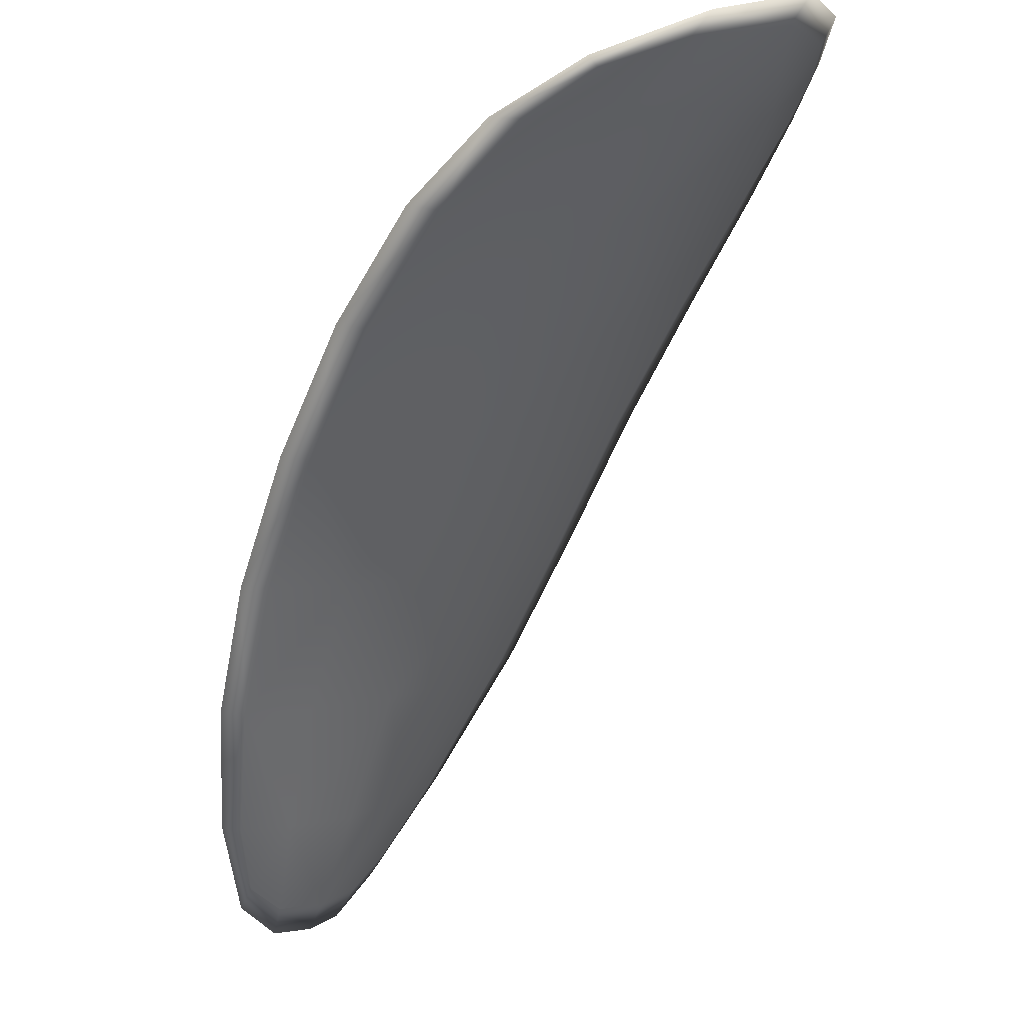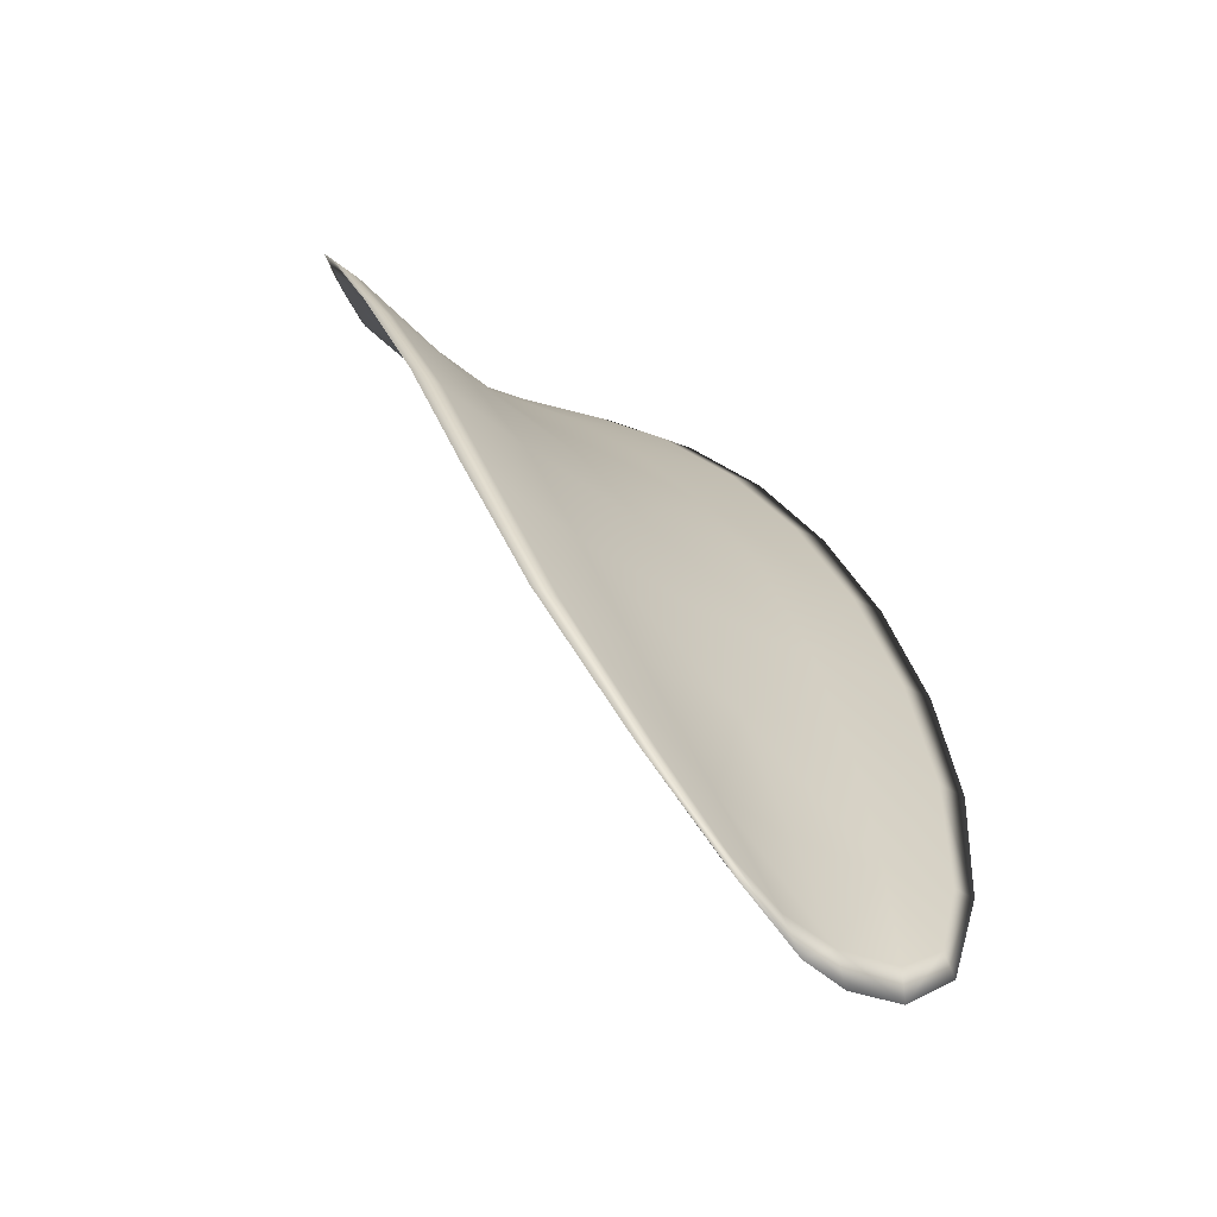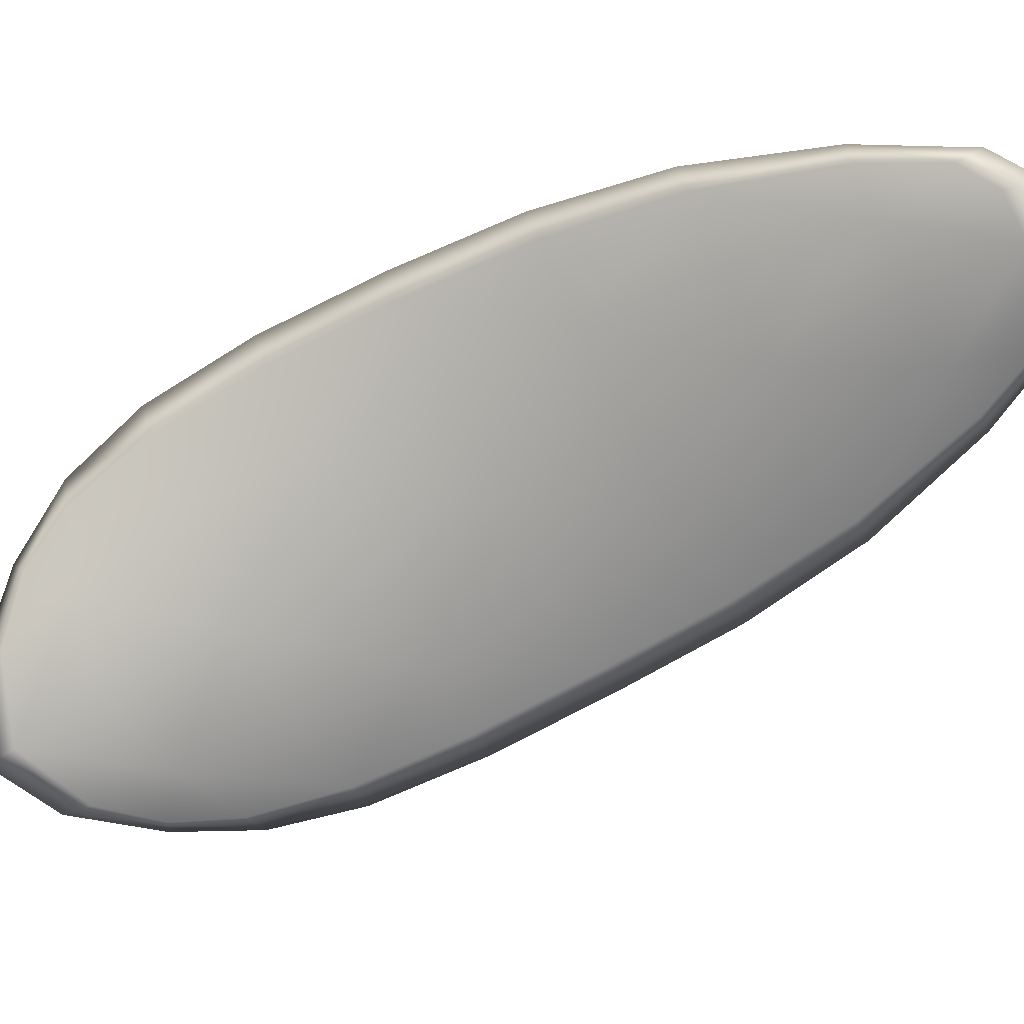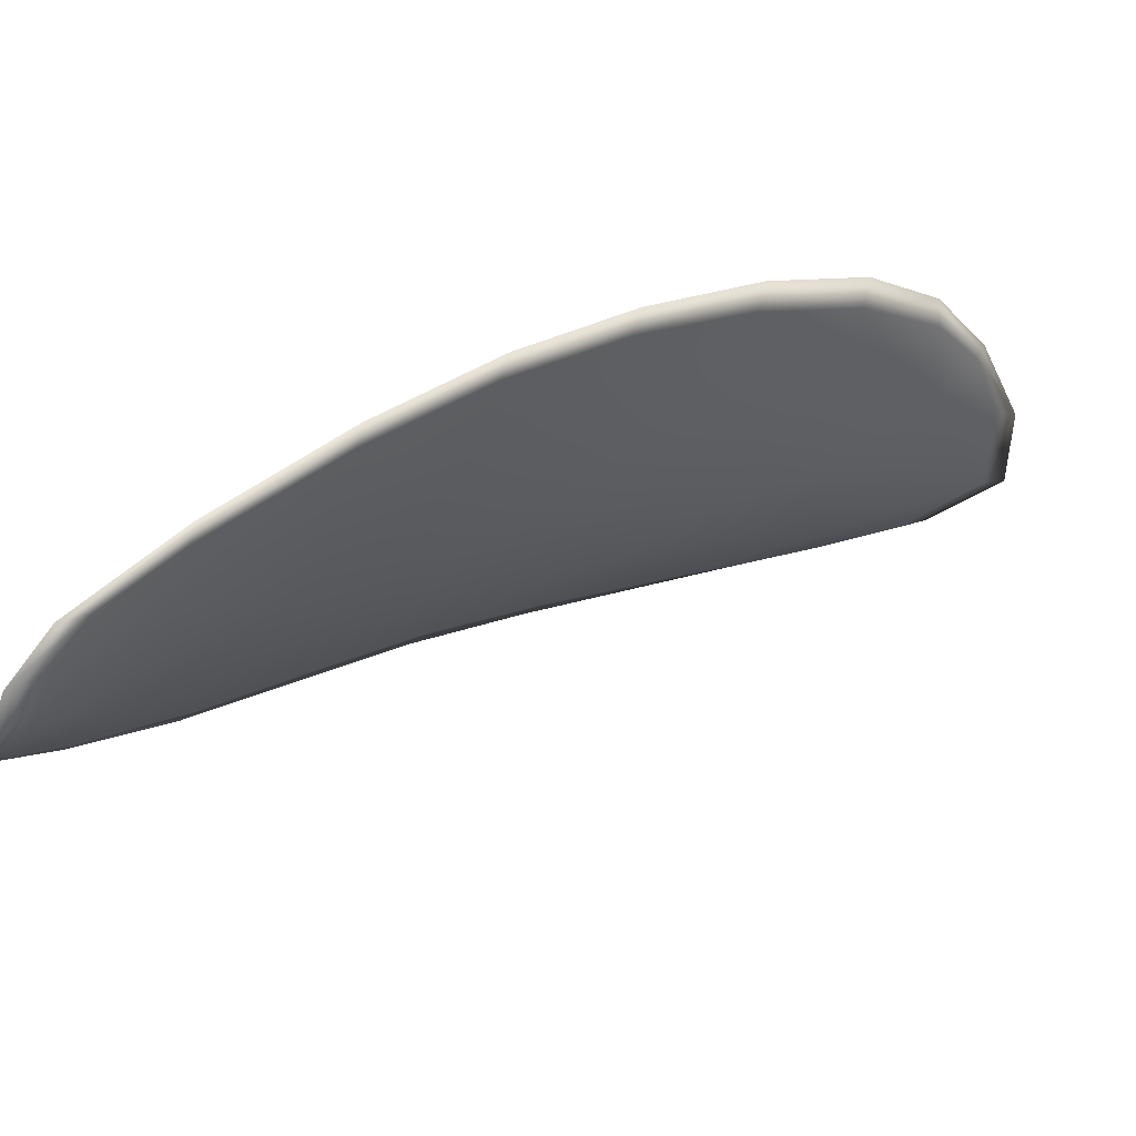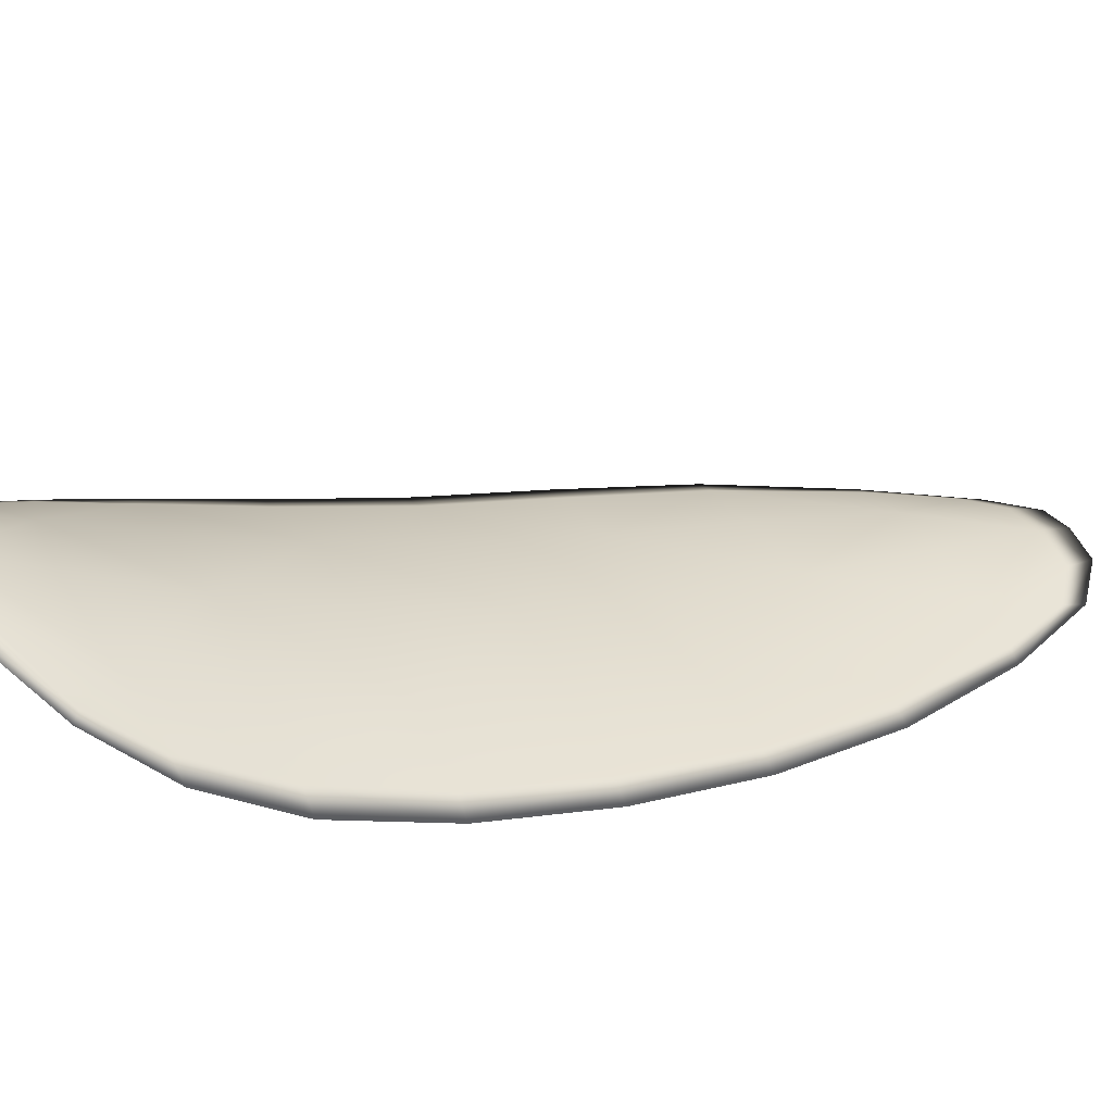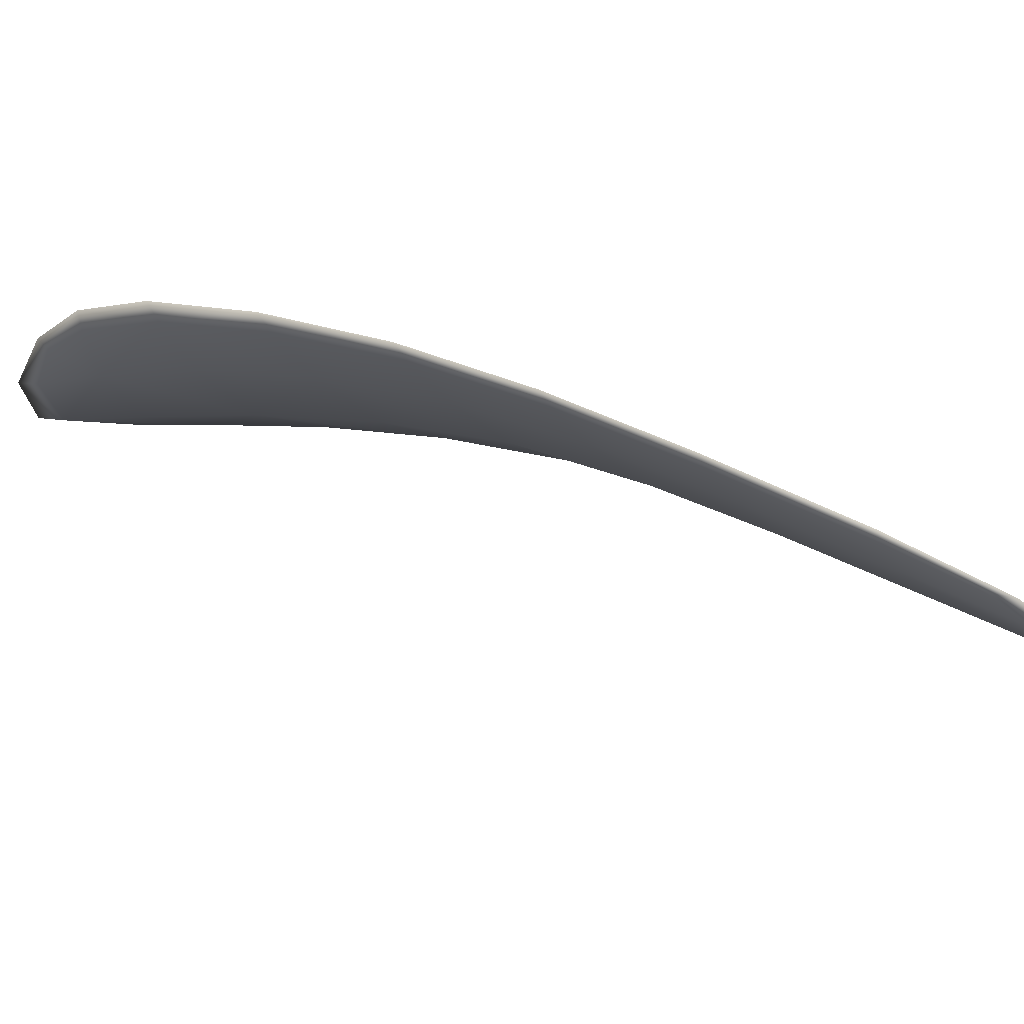
<metadata>
{"format":"obj","ext":"obj","renderer":"f3d","projection":"perspective","resolution":1024,"background":"white","views":[{"elev":-11.8,"azim":-158.7,"up":"+Y"},{"elev":-16.6,"azim":30.5,"up":"+Y"},{"elev":7.4,"azim":-37.5,"up":"+Z"},{"elev":-57.6,"azim":128.4,"up":"+Y"},{"elev":-66.4,"azim":-58.2,"up":"+Z"},{"elev":78.4,"azim":-27.5,"up":"+Z"}]}
</metadata>
<code>
v -2.37 0.7902 -1.18
v -2.372 0.7906 -1.179
v -2.37 0.7892 -1.177
v -2.368 0.7887 -1.179
v -2.367 0.7885 -1.181
v -2.369 0.7898 -1.181
v -2.371 0.7905 -1.181
v -2.372 0.7911 -1.181
v -2.373 0.7916 -1.18
v -2.372 0.7912 -1.177
v -2.372 0.7916 -1.175
v -2.371 0.7906 -1.173
v -2.37 0.7899 -1.175
v -2.374 0.792 -1.178
v -2.373 0.792 -1.176
v -2.365 0.7841 -1.171
v -2.365 0.7846 -1.169
v -2.363 0.7822 -1.168
v -2.363 0.7817 -1.17
v -2.362 0.7811 -1.172
v -2.364 0.7834 -1.173
v -2.366 0.7855 -1.174
v -2.366 0.7863 -1.172
v -2.367 0.7869 -1.17
v -2.363 0.7829 -1.175
v -2.361 0.7806 -1.173
v -2.36 0.7804 -1.175
v -2.362 0.7826 -1.177
v -2.363 0.7848 -1.178
v -2.364 0.7851 -1.177
v -2.366 0.787 -1.178
v -2.368 0.7875 -1.176
v -2.365 0.7868 -1.18
v -2.368 0.7883 -1.174
v -2.369 0.789 -1.172
v -2.361 0.7792 -1.169
v -2.361 0.7796 -1.168
v -2.36 0.778 -1.168
v -2.36 0.7772 -1.168
v -2.359 0.7768 -1.169
v -2.361 0.7787 -1.17
v -2.36 0.7784 -1.172
v -2.359 0.7767 -1.17
v -2.359 0.777 -1.171
v -2.359 0.7782 -1.173
v -2.371 0.79 -1.18
v -2.372 0.7904 -1.179
v -2.374 0.7915 -1.18
v -2.372 0.7909 -1.181
v -2.371 0.7904 -1.182
v -2.369 0.7897 -1.181
v -2.367 0.7884 -1.181
v -2.369 0.7885 -1.179
v -2.37 0.789 -1.177
v -2.372 0.791 -1.177
v -2.372 0.7915 -1.175
v -2.373 0.7919 -1.176
v -2.374 0.7918 -1.178
v -2.371 0.7897 -1.175
v -2.371 0.7905 -1.173
v -2.365 0.7839 -1.171
v -2.365 0.7845 -1.169
v -2.367 0.7868 -1.17
v -2.367 0.7861 -1.172
v -2.366 0.7854 -1.174
v -2.364 0.7832 -1.173
v -2.362 0.7809 -1.172
v -2.363 0.7815 -1.17
v -2.363 0.7821 -1.168
v -2.363 0.7827 -1.175
v -2.365 0.7849 -1.177
v -2.363 0.7847 -1.178
v -2.362 0.7825 -1.177
v -2.36 0.7803 -1.175
v -2.361 0.7805 -1.173
v -2.366 0.7868 -1.178
v -2.368 0.7873 -1.176
v -2.365 0.7867 -1.18
v -2.369 0.7881 -1.174
v -2.369 0.7888 -1.172
v -2.361 0.779 -1.169
v -2.362 0.7795 -1.168
v -2.361 0.7785 -1.17
v -2.36 0.7767 -1.169
v -2.36 0.7771 -1.168
v -2.36 0.7779 -1.168
v -2.36 0.7782 -1.172
v -2.359 0.7781 -1.173
v -2.359 0.777 -1.171
v -2.359 0.7766 -1.17
v -2.362 0.7797 -1.167
v -2.36 0.7775 -1.167
v -2.364 0.7823 -1.168
v -2.36 0.7779 -1.168
v -2.359 0.7761 -1.17
v -2.358 0.7766 -1.171
v -2.359 0.7762 -1.169
v -2.359 0.777 -1.171
v -2.369 0.7896 -1.182
v -2.37 0.7906 -1.182
v -2.367 0.7884 -1.181
v -2.371 0.7904 -1.182
v -2.374 0.7922 -1.178
v -2.373 0.7922 -1.176
v -2.374 0.7919 -1.18
v -2.373 0.7919 -1.176
v -2.372 0.7917 -1.174
v -2.371 0.7908 -1.173
v -2.359 0.7765 -1.168
v -2.359 0.7781 -1.173
v -2.36 0.7803 -1.175
v -2.373 0.7913 -1.181
v -2.365 0.7867 -1.18
v -2.363 0.7846 -1.179
v -2.369 0.7891 -1.171
v -2.367 0.7871 -1.17
v -2.365 0.7848 -1.169
v -2.361 0.7825 -1.177
f 1 2 3
f 1 3 4
f 1 4 5
f 1 5 6
f 1 6 7
f 1 7 8
f 1 8 9
f 1 9 2
f 10 11 12
f 10 12 13
f 10 13 3
f 10 3 2
f 10 2 9
f 10 9 14
f 10 14 15
f 10 15 11
f 16 17 18
f 16 18 19
f 16 19 20
f 16 20 21
f 16 21 22
f 16 22 23
f 16 23 24
f 16 24 17
f 25 21 20
f 25 20 26
f 25 26 27
f 25 27 28
f 25 28 29
f 25 29 30
f 25 30 22
f 25 22 21
f 31 32 22
f 31 22 30
f 31 30 29
f 31 29 33
f 31 33 5
f 31 5 4
f 31 4 3
f 31 3 32
f 34 35 24
f 34 24 23
f 34 23 22
f 34 22 32
f 34 32 3
f 34 3 13
f 34 13 12
f 34 12 35
f 36 37 38
f 36 38 39
f 36 39 40
f 36 40 41
f 36 41 20
f 36 20 19
f 36 19 18
f 36 18 37
f 42 41 40
f 42 40 43
f 42 43 44
f 42 44 45
f 42 45 27
f 42 27 26
f 42 26 20
f 42 20 41
f 46 47 48
f 46 48 49
f 46 49 50
f 46 50 51
f 46 51 52
f 46 52 53
f 46 53 54
f 46 54 47
f 55 56 57
f 55 57 58
f 55 58 48
f 55 48 47
f 55 47 54
f 55 54 59
f 55 59 60
f 55 60 56
f 61 62 63
f 61 63 64
f 61 64 65
f 61 65 66
f 61 66 67
f 61 67 68
f 61 68 69
f 61 69 62
f 70 66 65
f 70 65 71
f 70 71 72
f 70 72 73
f 70 73 74
f 70 74 75
f 70 75 67
f 70 67 66
f 76 77 54
f 76 54 53
f 76 53 52
f 76 52 78
f 76 78 72
f 76 72 71
f 76 71 65
f 76 65 77
f 79 80 60
f 79 60 59
f 79 59 54
f 79 54 77
f 79 77 65
f 79 65 64
f 79 64 63
f 79 63 80
f 81 82 69
f 81 69 68
f 81 68 67
f 81 67 83
f 81 83 84
f 81 84 85
f 81 85 86
f 81 86 82
f 87 83 67
f 87 67 75
f 87 75 74
f 87 74 88
f 87 88 89
f 87 89 90
f 87 90 84
f 87 84 83
f 91 92 38
f 91 38 37
f 91 37 18
f 91 18 93
f 91 93 69
f 91 69 82
f 91 82 94
f 91 94 92
f 95 96 44
f 95 44 43
f 95 43 40
f 95 40 97
f 95 97 84
f 95 84 90
f 95 90 98
f 95 98 96
f 99 100 7
f 99 7 6
f 99 6 5
f 99 5 101
f 99 101 52
f 99 52 51
f 99 51 102
f 99 102 100
f 103 104 15
f 103 15 14
f 103 14 9
f 103 9 105
f 103 105 48
f 103 48 58
f 103 58 106
f 103 106 104
f 107 108 12
f 107 12 11
f 107 11 15
f 107 15 104
f 107 104 106
f 107 106 56
f 107 56 60
f 107 60 108
f 109 97 40
f 109 40 39
f 109 39 38
f 109 38 92
f 109 92 94
f 109 94 85
f 109 85 84
f 109 84 97
f 110 111 27
f 110 27 45
f 110 45 44
f 110 44 96
f 110 96 98
f 110 98 88
f 110 88 74
f 110 74 111
f 112 105 9
f 112 9 8
f 112 8 7
f 112 7 100
f 112 100 102
f 112 102 49
f 112 49 48
f 112 48 105
f 113 101 5
f 113 5 33
f 113 33 29
f 113 29 114
f 113 114 72
f 113 72 78
f 113 78 52
f 113 52 101
f 115 116 24
f 115 24 35
f 115 35 12
f 115 12 108
f 115 108 60
f 115 60 80
f 115 80 63
f 115 63 116
f 117 93 18
f 117 18 17
f 117 17 24
f 117 24 116
f 117 116 63
f 117 63 62
f 117 62 69
f 117 69 93
f 118 114 29
f 118 29 28
f 118 28 27
f 118 27 111
f 118 111 74
f 118 74 73
f 118 73 72
f 118 72 114

</code>
